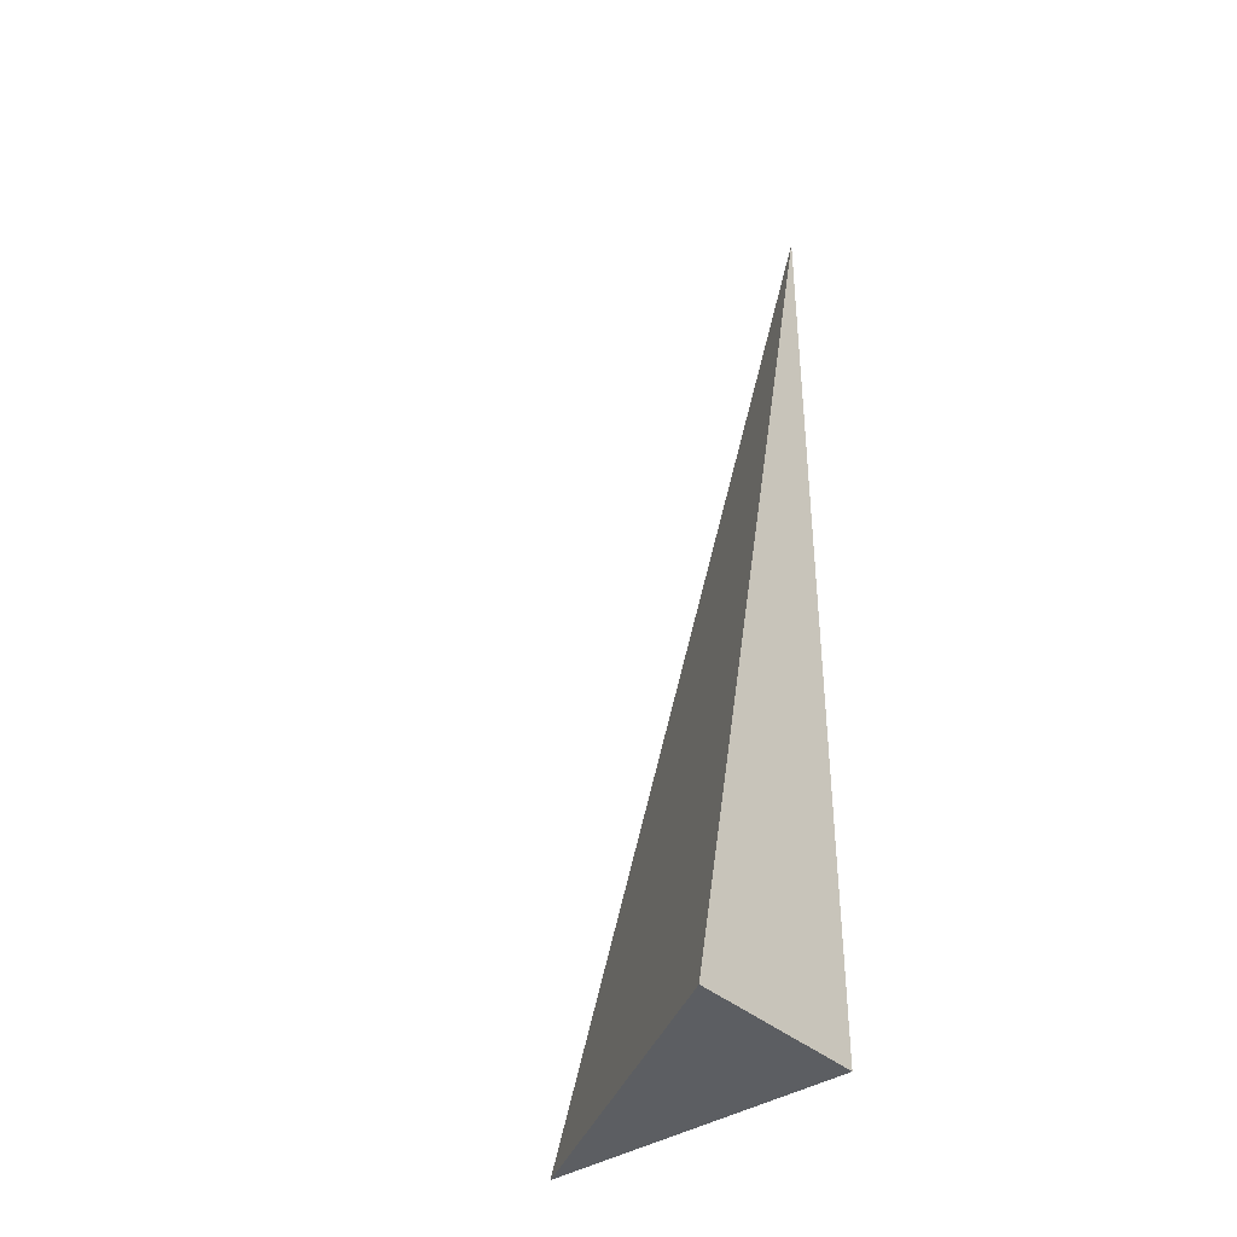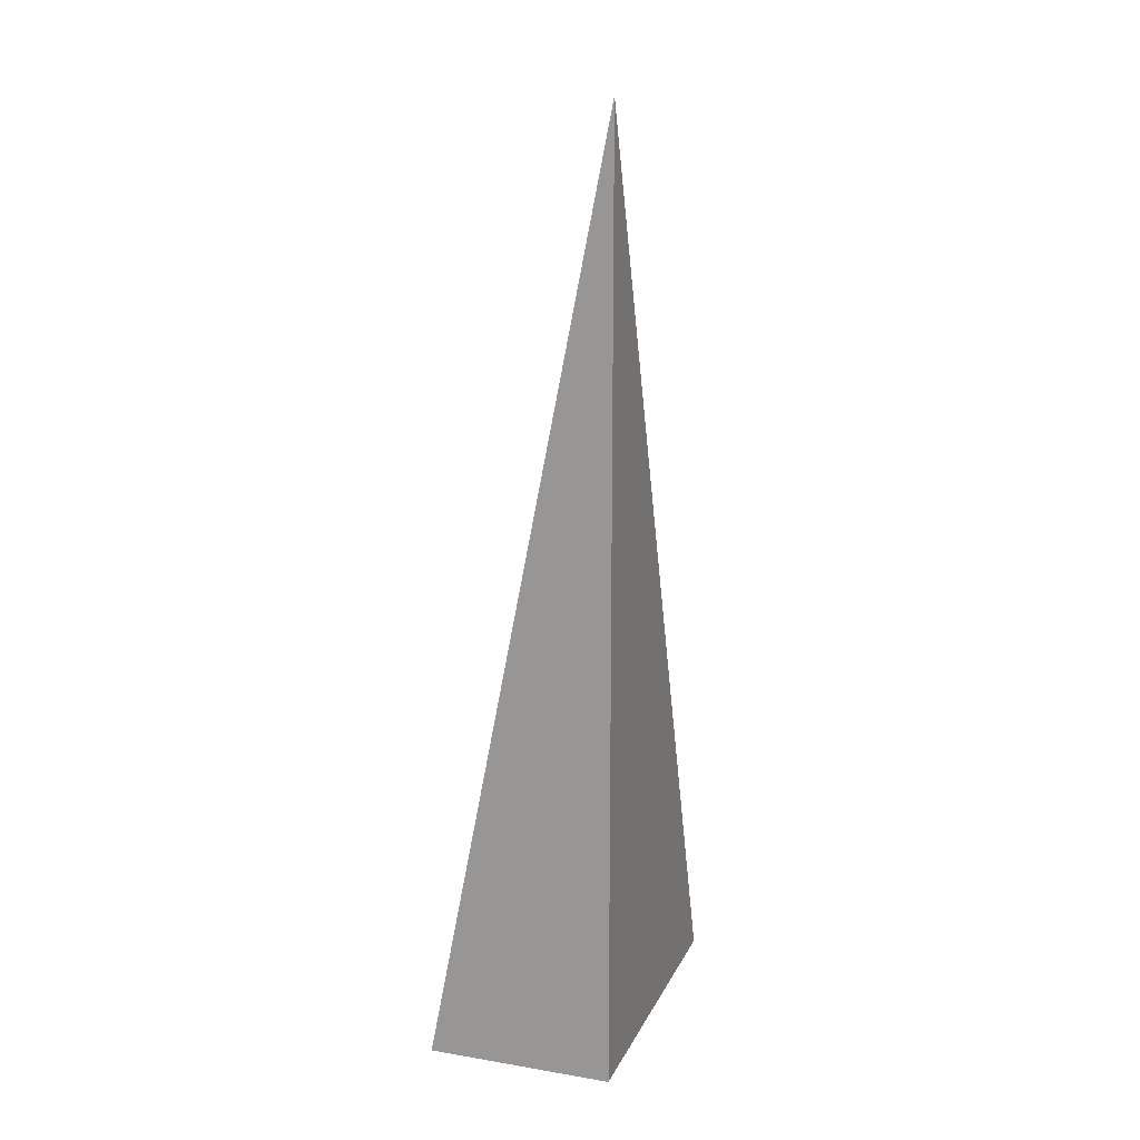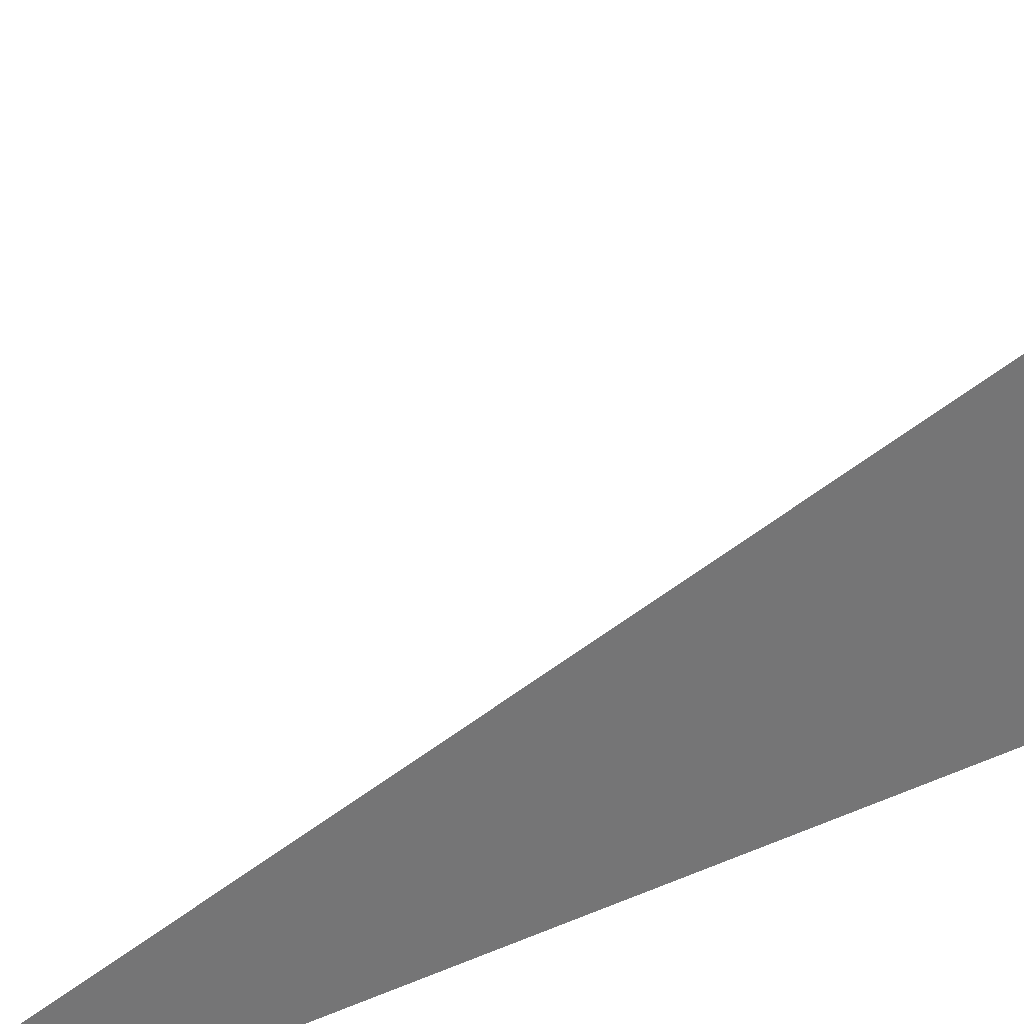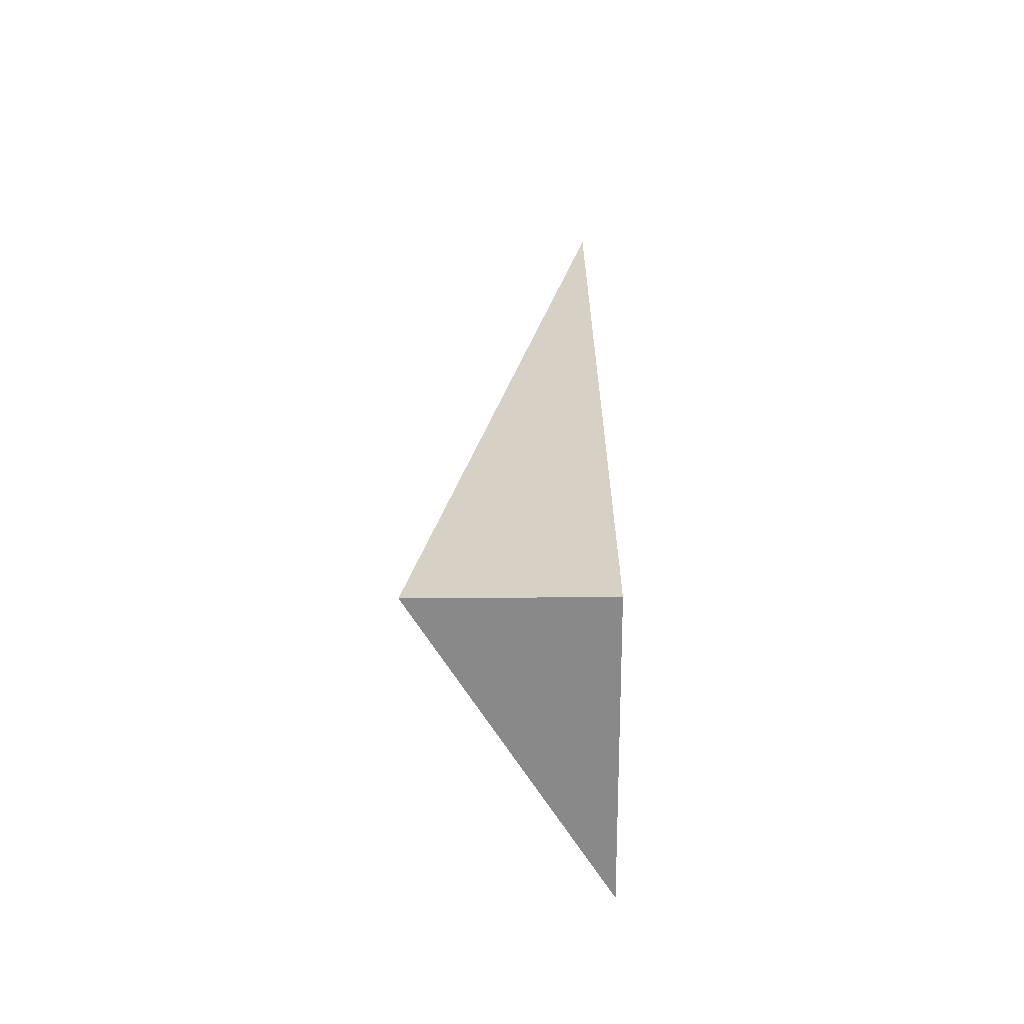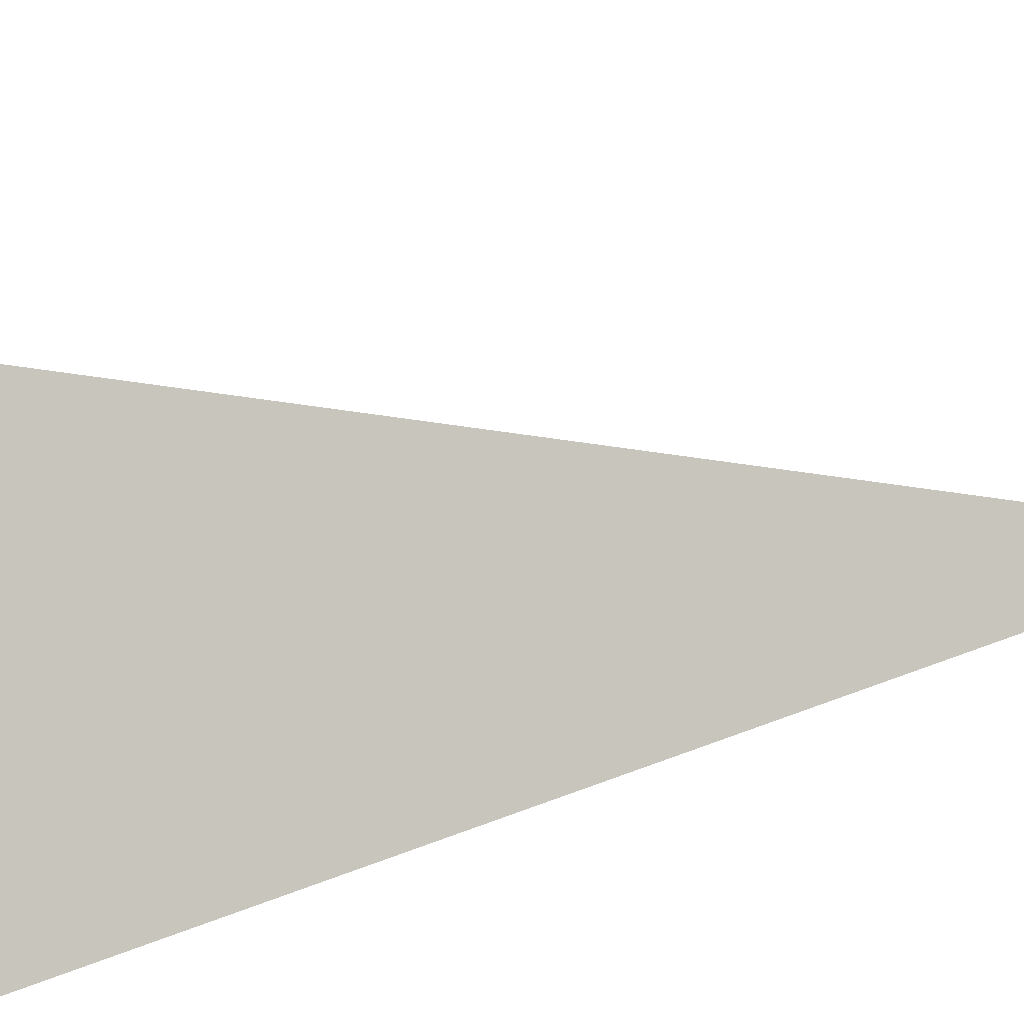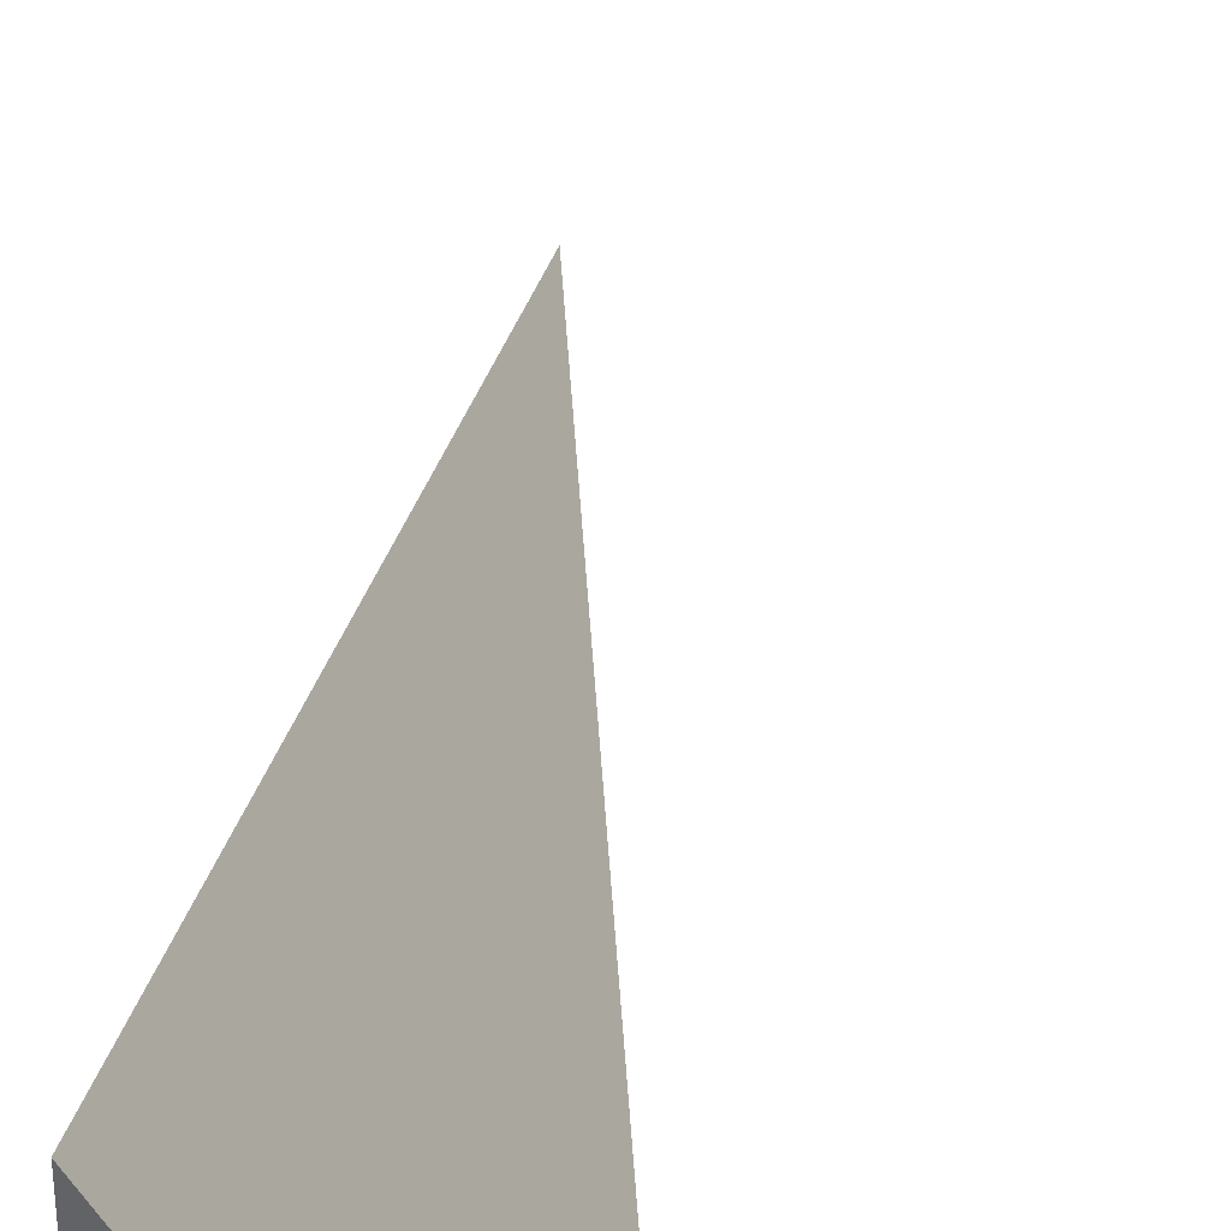
<metadata>
{"format":"obj","ext":"obj","renderer":"f3d","projection":"perspective","resolution":1024,"background":"white","views":[{"elev":-37.9,"azim":131.0,"up":"+Y"},{"elev":16.2,"azim":-161.2,"up":"+Y"},{"elev":35.6,"azim":-120.3,"up":"+Z"},{"elev":-63.1,"azim":-179.6,"up":"+Y"},{"elev":28.4,"azim":67.7,"up":"+Z"},{"elev":38.0,"azim":8.2,"up":"+Z"}]}
</metadata>
<code>
v -0.06586 -0.3305 -0.1114
v 0.1976 -0.3305 -0.1114
v -0.06586 0.9916 -0.1114
v -0.06586 -0.3305 0.3341
v -0.06586 0.3305 -0.1114
v 0.06586 0.3305 -0.1114
v 0.06586 -0.3305 -0.1114
v 0.06586 -0.3305 0.1114
v -0.06586 -0.3305 0.1114
v -0.06586 0.3305 0.1114
v -0.06586 2.776e-17 -0.1114
v 6.939e-18 2.776e-17 -0.1114
v 6.939e-18 -0.3305 -0.1114
v -0.06586 0.6611 -0.1114
v 6.939e-18 0.6611 -0.1114
v 6.939e-18 0.3305 -0.1114
v 0.1317 2.776e-17 -0.1114
v 0.1317 -0.3305 -0.1114
v 0.06586 2.776e-17 -0.1114
v 6.939e-18 -0.3305 6.939e-18
v -0.06586 -0.3305 6.939e-18
v 0.1317 -0.3305 6.939e-18
v 0.06586 -0.3305 6.939e-18
v 6.939e-18 -0.3305 0.2227
v -0.06586 -0.3305 0.2227
v 6.939e-18 -0.3305 0.1114
v -0.06586 0.3305 6.939e-18
v -0.06586 0.6611 6.939e-18
v -0.06586 2.776e-17 6.939e-18
v -0.06586 2.776e-17 0.2227
v -0.06586 2.776e-17 0.1114
v 0.06586 2.776e-17 6.939e-18
v 6.939e-18 0.3305 6.939e-18
v 6.939e-18 2.776e-17 0.1114
v -0.06586 -0.1653 -0.1114
v -0.03293 -0.1653 -0.1114
v -0.03293 -0.3305 -0.1114
v -0.06586 0.1653 -0.1114
v -0.03293 0.1653 -0.1114
v -0.03293 2.776e-17 -0.1114
v 0.03293 -0.1653 -0.1114
v 0.03293 -0.3305 -0.1114
v 6.939e-18 -0.1653 -0.1114
v -0.06586 0.4958 -0.1114
v -0.03293 0.4958 -0.1114
v -0.03293 0.3305 -0.1114
v -0.06586 0.8263 -0.1114
v -0.03293 0.8263 -0.1114
v -0.03293 0.6611 -0.1114
v 0.03293 0.4958 -0.1114
v 0.03293 0.3305 -0.1114
v 6.939e-18 0.4958 -0.1114
v 0.09879 0.1653 -0.1114
v 0.09879 2.776e-17 -0.1114
v 0.06586 0.1653 -0.1114
v 0.1646 -0.1653 -0.1114
v 0.1646 -0.3305 -0.1114
v 0.1317 -0.1653 -0.1114
v 0.09879 -0.3305 -0.1114
v 0.06586 -0.1653 -0.1114
v 0.09879 -0.1653 -0.1114
v 6.939e-18 0.1653 -0.1114
v 0.03293 0.1653 -0.1114
v 0.03293 2.776e-17 -0.1114
v -0.03293 -0.3305 -0.05568
v -0.06586 -0.3305 -0.05568
v 0.03293 -0.3305 -0.05568
v 6.939e-18 -0.3305 -0.05568
v -0.03293 -0.3305 0.05568
v -0.06586 -0.3305 0.05568
v -0.03293 -0.3305 6.939e-18
v 0.09879 -0.3305 -0.05568
v 0.06586 -0.3305 -0.05568
v 0.1646 -0.3305 -0.05568
v 0.1317 -0.3305 -0.05568
v 0.09879 -0.3305 0.05568
v 0.06586 -0.3305 0.05568
v 0.09879 -0.3305 6.939e-18
v 0.03293 -0.3305 0.167
v 6.939e-18 -0.3305 0.167
v 0.03293 -0.3305 0.1114
v -0.03293 -0.3305 0.2784
v -0.06586 -0.3305 0.2784
v -0.03293 -0.3305 0.2227
v -0.06586 -0.3305 0.167
v -0.03293 -0.3305 0.1114
v -0.03293 -0.3305 0.167
v 0.03293 -0.3305 6.939e-18
v 0.03293 -0.3305 0.05568
v 6.939e-18 -0.3305 0.05568
v -0.06586 0.6611 -0.05568
v -0.06586 0.8263 -0.05568
v -0.06586 0.3305 -0.05568
v -0.06586 0.4958 -0.05568
v -0.06586 0.3305 0.05568
v -0.06586 0.4958 0.05568
v -0.06586 0.4958 6.939e-18
v -0.06586 2.776e-17 -0.05568
v -0.06586 0.1653 -0.05568
v -0.06586 -0.1653 -0.05568
v -0.06586 -0.1653 0.05568
v -0.06586 -0.1653 6.939e-18
v -0.06586 -0.1653 0.167
v -0.06586 -0.1653 0.1114
v -0.06586 -0.1653 0.2784
v -0.06586 -0.1653 0.2227
v -0.06586 0.1653 0.167
v -0.06586 0.1653 0.1114
v -0.06586 2.776e-17 0.167
v -0.06586 0.1653 6.939e-18
v -0.06586 2.776e-17 0.05568
v -0.06586 0.1653 0.05568
v 0.1317 -0.1653 -0.05568
v 0.06586 0.1653 -0.05568
v 0.09879 2.776e-17 -0.05568
v 0.06586 -0.1653 0.05568
v 0.09879 -0.1653 6.939e-18
v 6.939e-18 0.4958 -0.05568
v 0.03293 0.3305 -0.05568
v -0.03293 0.6611 -0.05568
v -0.03293 0.3305 0.05568
v -0.03293 0.4958 6.939e-18
v -0.03293 2.776e-17 0.167
v -0.03293 0.1653 0.1114
v -0.03293 -0.1653 0.2227
v 0.03293 -0.1653 0.1114
v 6.939e-18 -0.1653 0.167
v 0.03293 0.1653 6.939e-18
v 6.939e-18 0.1653 0.05568
v 0.03293 2.776e-17 0.05568
f 1 35 37
f 35 11 36
f 36 13 37
f 35 36 37
f 11 38 40
f 38 5 39
f 39 12 40
f 38 39 40
f 12 41 43
f 41 7 42
f 42 13 43
f 41 42 43
f 11 40 36
f 40 12 43
f 43 13 36
f 40 43 36
f 5 44 46
f 44 14 45
f 45 16 46
f 44 45 46
f 14 47 49
f 47 3 48
f 48 15 49
f 47 48 49
f 15 50 52
f 50 6 51
f 51 16 52
f 50 51 52
f 14 49 45
f 49 15 52
f 52 16 45
f 49 52 45
f 6 53 55
f 53 17 54
f 54 19 55
f 53 54 55
f 17 56 58
f 56 2 57
f 57 18 58
f 56 57 58
f 18 59 61
f 59 7 60
f 60 19 61
f 59 60 61
f 17 58 54
f 58 18 61
f 61 19 54
f 58 61 54
f 5 46 39
f 46 16 62
f 62 12 39
f 46 62 39
f 16 51 63
f 51 6 55
f 55 19 63
f 51 55 63
f 19 60 64
f 60 7 41
f 41 12 64
f 60 41 64
f 16 63 62
f 63 19 64
f 64 12 62
f 63 64 62
f 1 37 66
f 37 13 65
f 65 21 66
f 37 65 66
f 13 42 68
f 42 7 67
f 67 20 68
f 42 67 68
f 20 69 71
f 69 9 70
f 70 21 71
f 69 70 71
f 13 68 65
f 68 20 71
f 71 21 65
f 68 71 65
f 7 59 73
f 59 18 72
f 72 23 73
f 59 72 73
f 18 57 75
f 57 2 74
f 74 22 75
f 57 74 75
f 22 76 78
f 76 8 77
f 77 23 78
f 76 77 78
f 18 75 72
f 75 22 78
f 78 23 72
f 75 78 72
f 8 79 81
f 79 24 80
f 80 26 81
f 79 80 81
f 24 82 84
f 82 4 83
f 83 25 84
f 82 83 84
f 25 85 87
f 85 9 86
f 86 26 87
f 85 86 87
f 24 84 80
f 84 25 87
f 87 26 80
f 84 87 80
f 7 73 67
f 73 23 88
f 88 20 67
f 73 88 67
f 23 77 89
f 77 8 81
f 81 26 89
f 77 81 89
f 26 86 90
f 86 9 69
f 69 20 90
f 86 69 90
f 23 89 88
f 89 26 90
f 90 20 88
f 89 90 88
f 3 47 92
f 47 14 91
f 91 28 92
f 47 91 92
f 14 44 94
f 44 5 93
f 93 27 94
f 44 93 94
f 27 95 97
f 95 10 96
f 96 28 97
f 95 96 97
f 14 94 91
f 94 27 97
f 97 28 91
f 94 97 91
f 5 38 99
f 38 11 98
f 98 29 99
f 38 98 99
f 11 35 100
f 35 1 66
f 66 21 100
f 35 66 100
f 21 70 102
f 70 9 101
f 101 29 102
f 70 101 102
f 11 100 98
f 100 21 102
f 102 29 98
f 100 102 98
f 9 85 104
f 85 25 103
f 103 31 104
f 85 103 104
f 25 83 106
f 83 4 105
f 105 30 106
f 83 105 106
f 30 107 109
f 107 10 108
f 108 31 109
f 107 108 109
f 25 106 103
f 106 30 109
f 109 31 103
f 106 109 103
f 5 99 93
f 99 29 110
f 110 27 93
f 99 110 93
f 29 101 111
f 101 9 104
f 104 31 111
f 101 104 111
f 31 108 112
f 108 10 95
f 95 27 112
f 108 95 112
f 29 111 110
f 111 31 112
f 112 27 110
f 111 112 110
f 2 56 74
f 56 17 113
f 113 22 74
f 56 113 74
f 17 53 115
f 53 6 114
f 114 32 115
f 53 114 115
f 32 116 117
f 116 8 76
f 76 22 117
f 116 76 117
f 17 115 113
f 115 32 117
f 117 22 113
f 115 117 113
f 6 50 119
f 50 15 118
f 118 33 119
f 50 118 119
f 15 48 120
f 48 3 92
f 92 28 120
f 48 92 120
f 28 96 122
f 96 10 121
f 121 33 122
f 96 121 122
f 15 120 118
f 120 28 122
f 122 33 118
f 120 122 118
f 10 107 124
f 107 30 123
f 123 34 124
f 107 123 124
f 30 105 125
f 105 4 82
f 82 24 125
f 105 82 125
f 24 79 127
f 79 8 126
f 126 34 127
f 79 126 127
f 30 125 123
f 125 24 127
f 127 34 123
f 125 127 123
f 6 119 114
f 119 33 128
f 128 32 114
f 119 128 114
f 33 121 129
f 121 10 124
f 124 34 129
f 121 124 129
f 34 126 130
f 126 8 116
f 116 32 130
f 126 116 130
f 33 129 128
f 129 34 130
f 130 32 128
f 129 130 128

</code>
